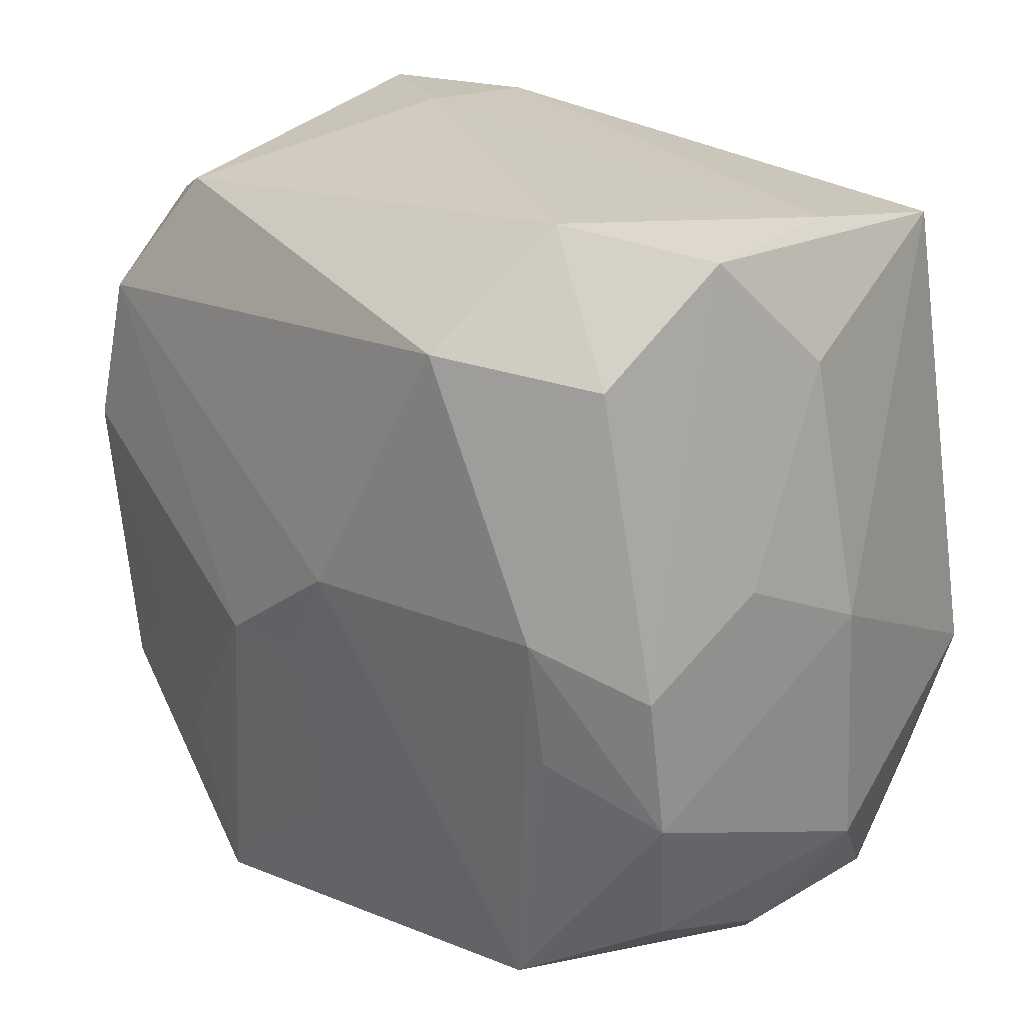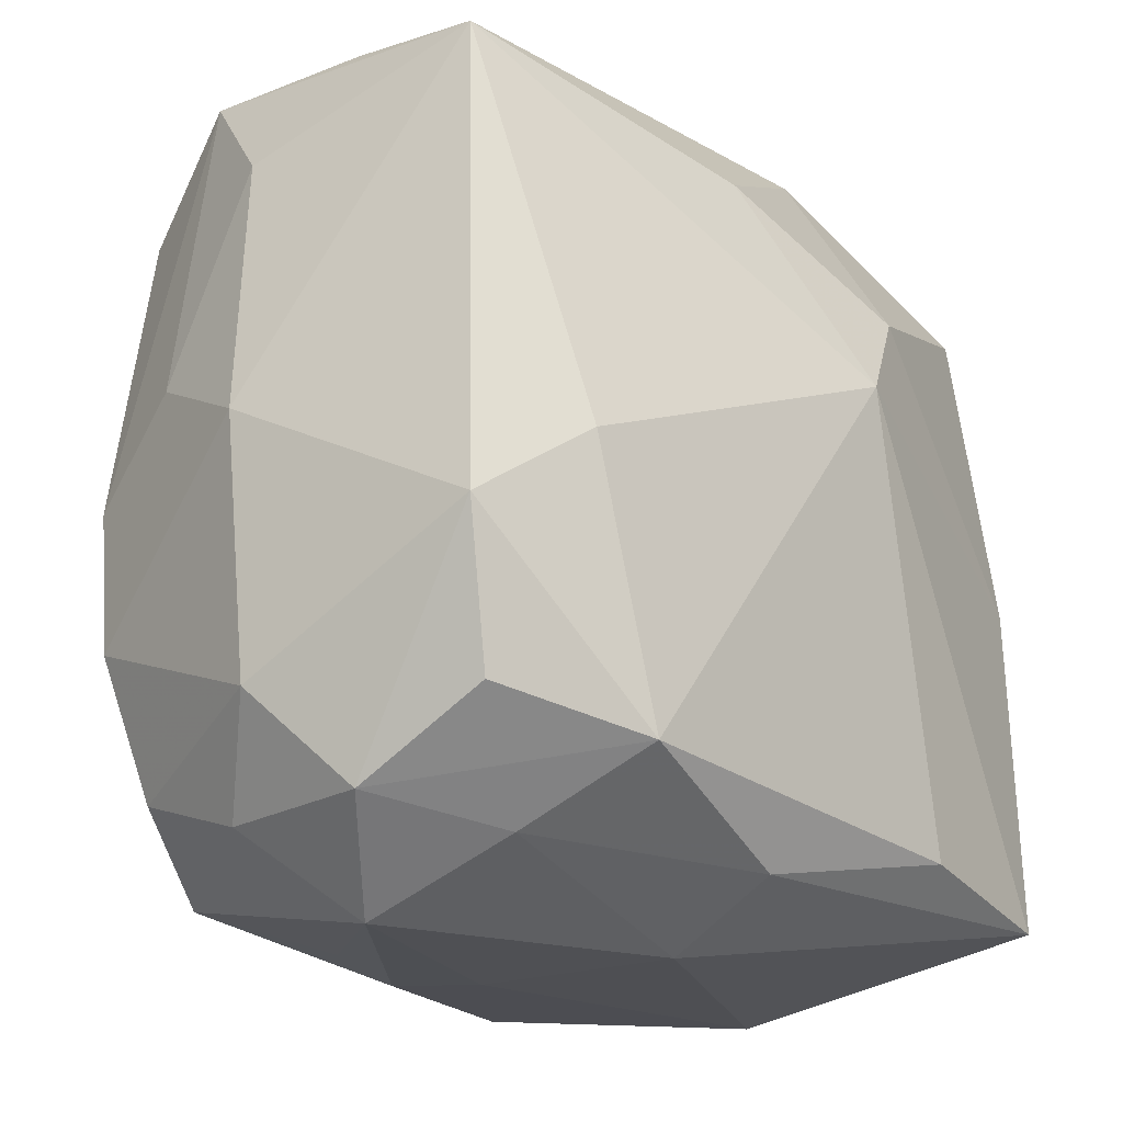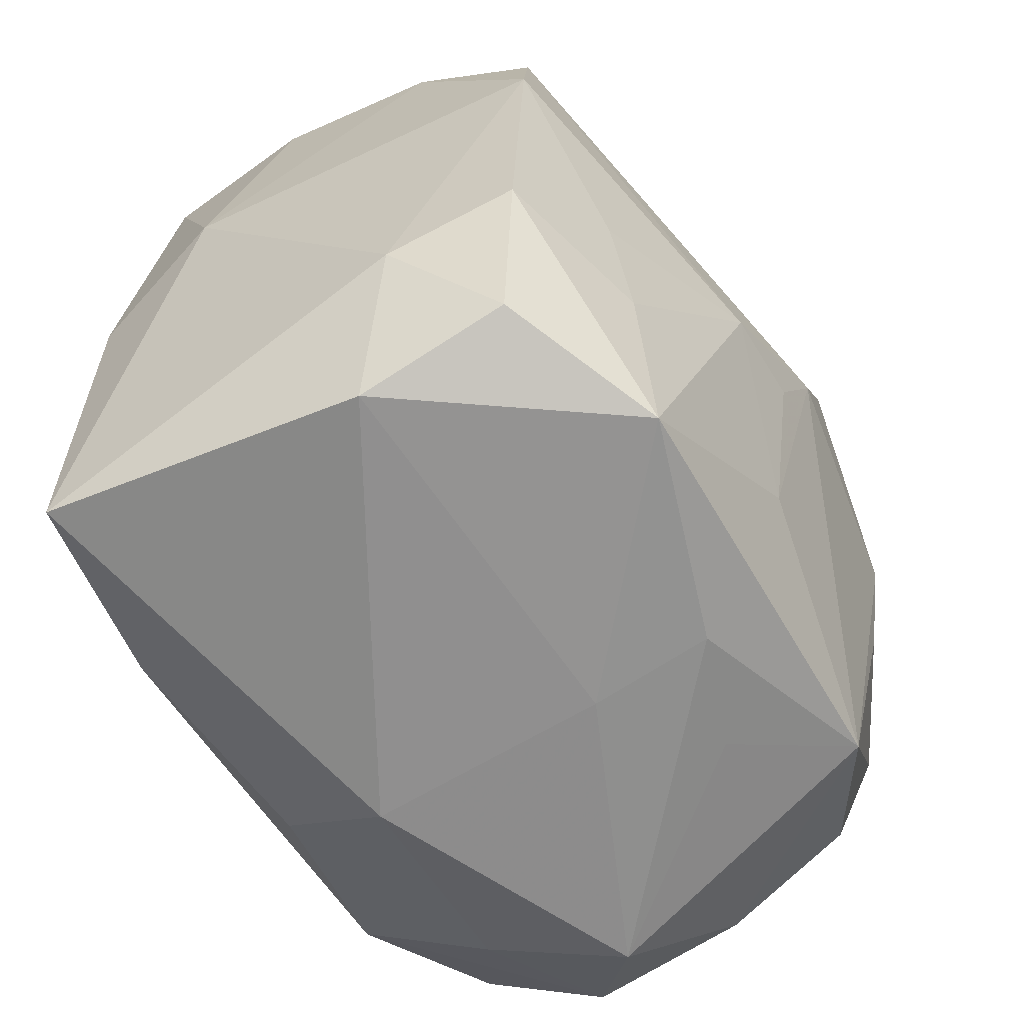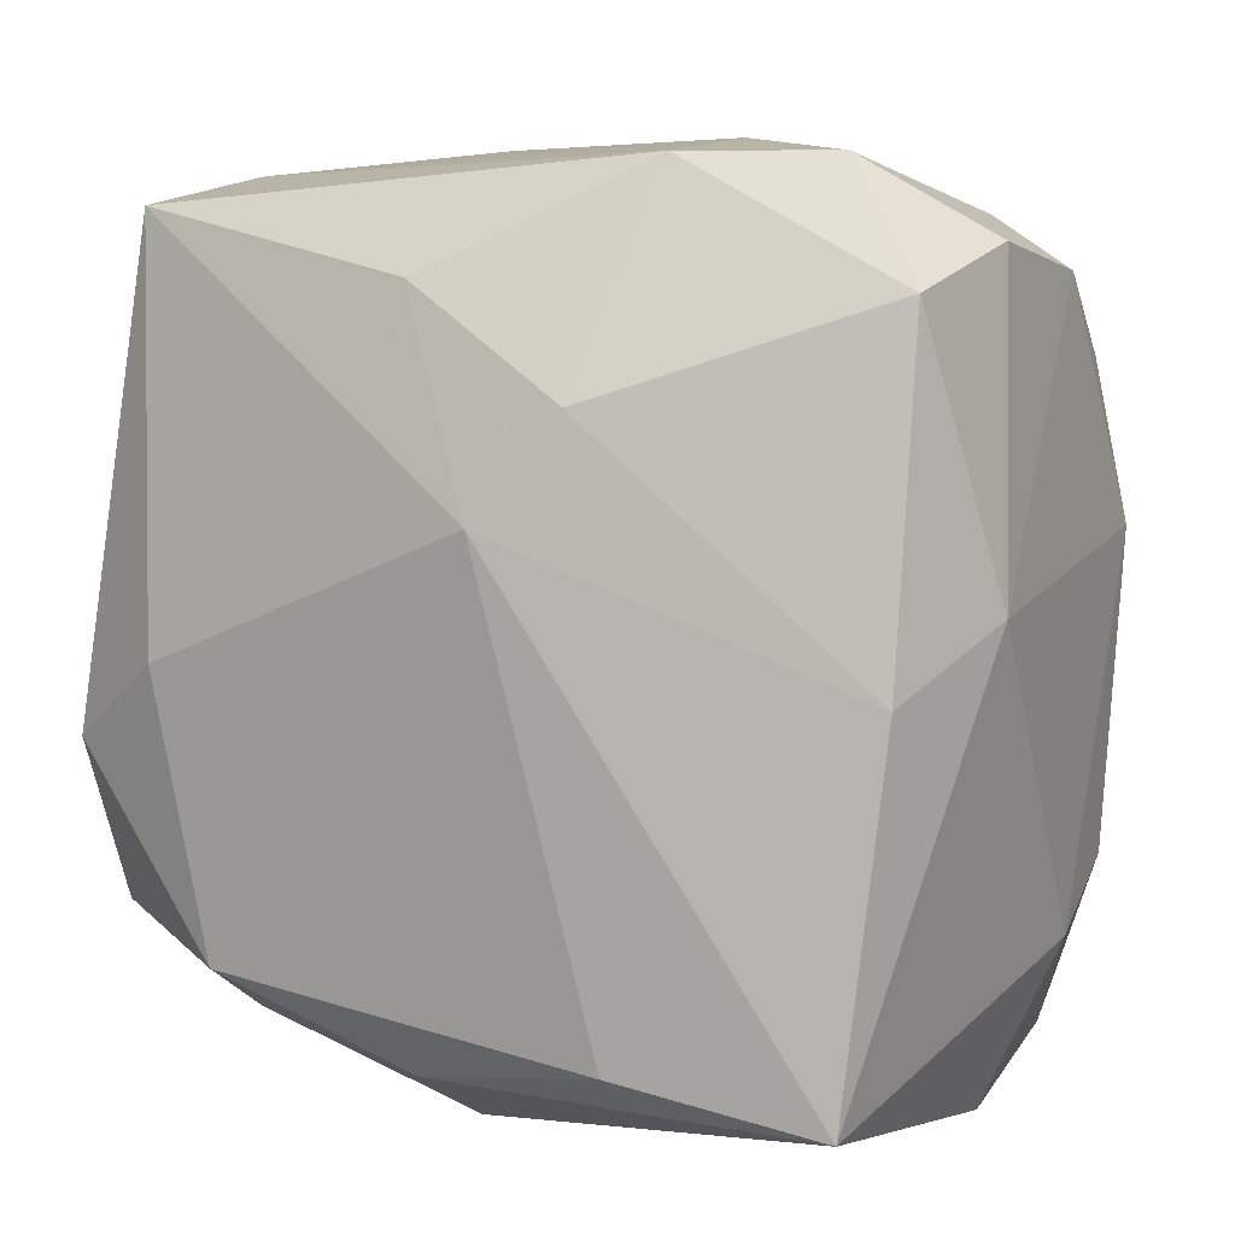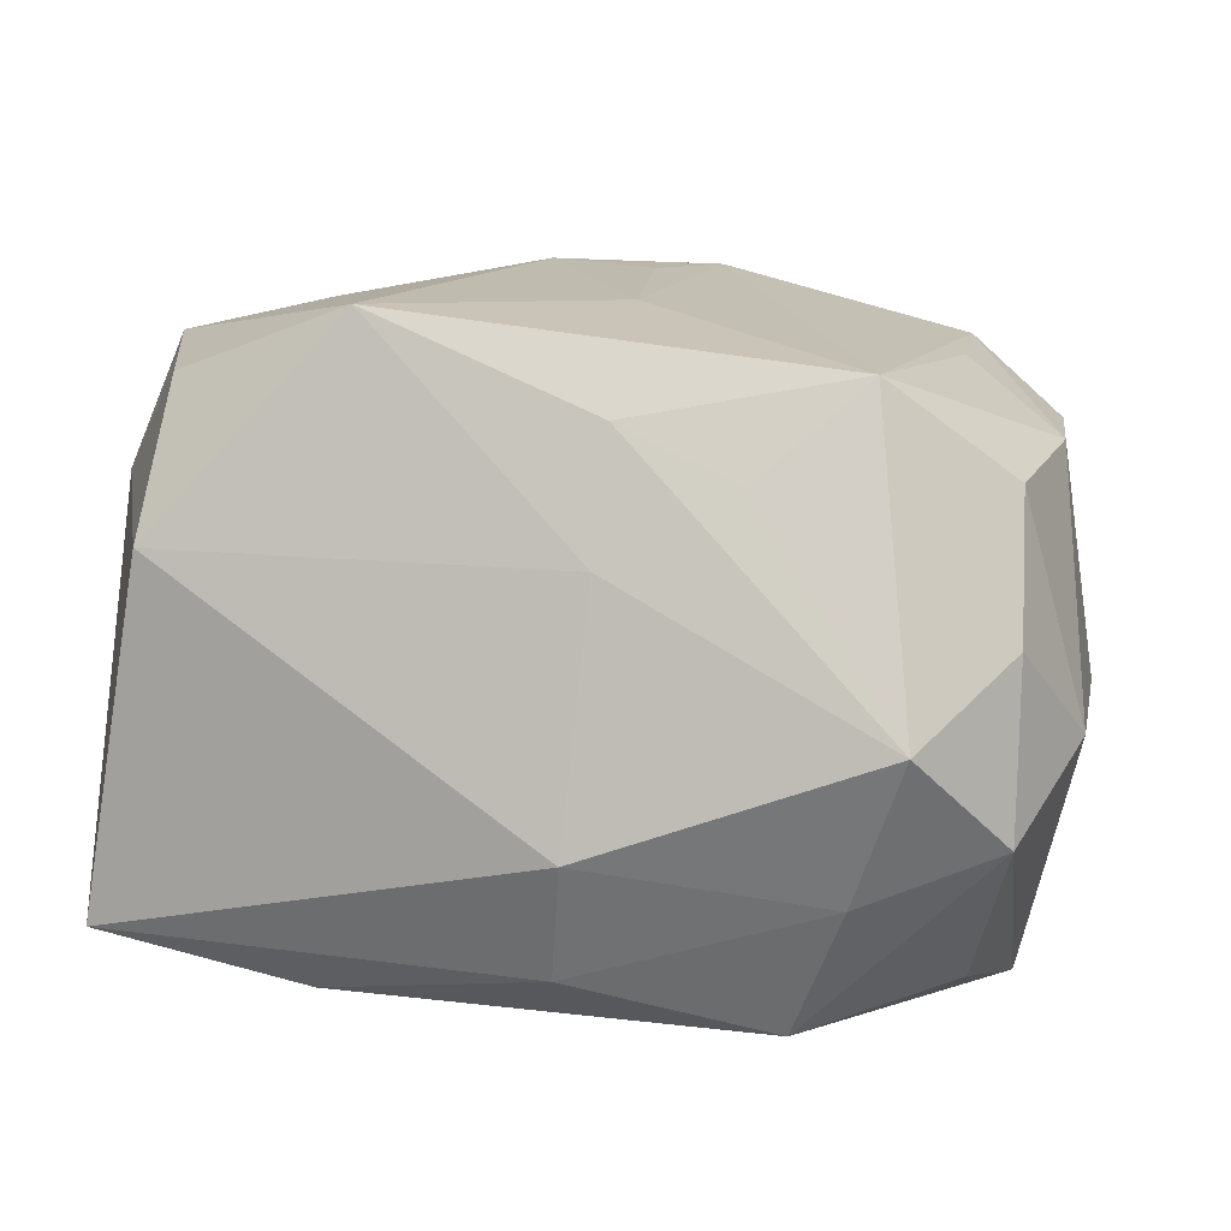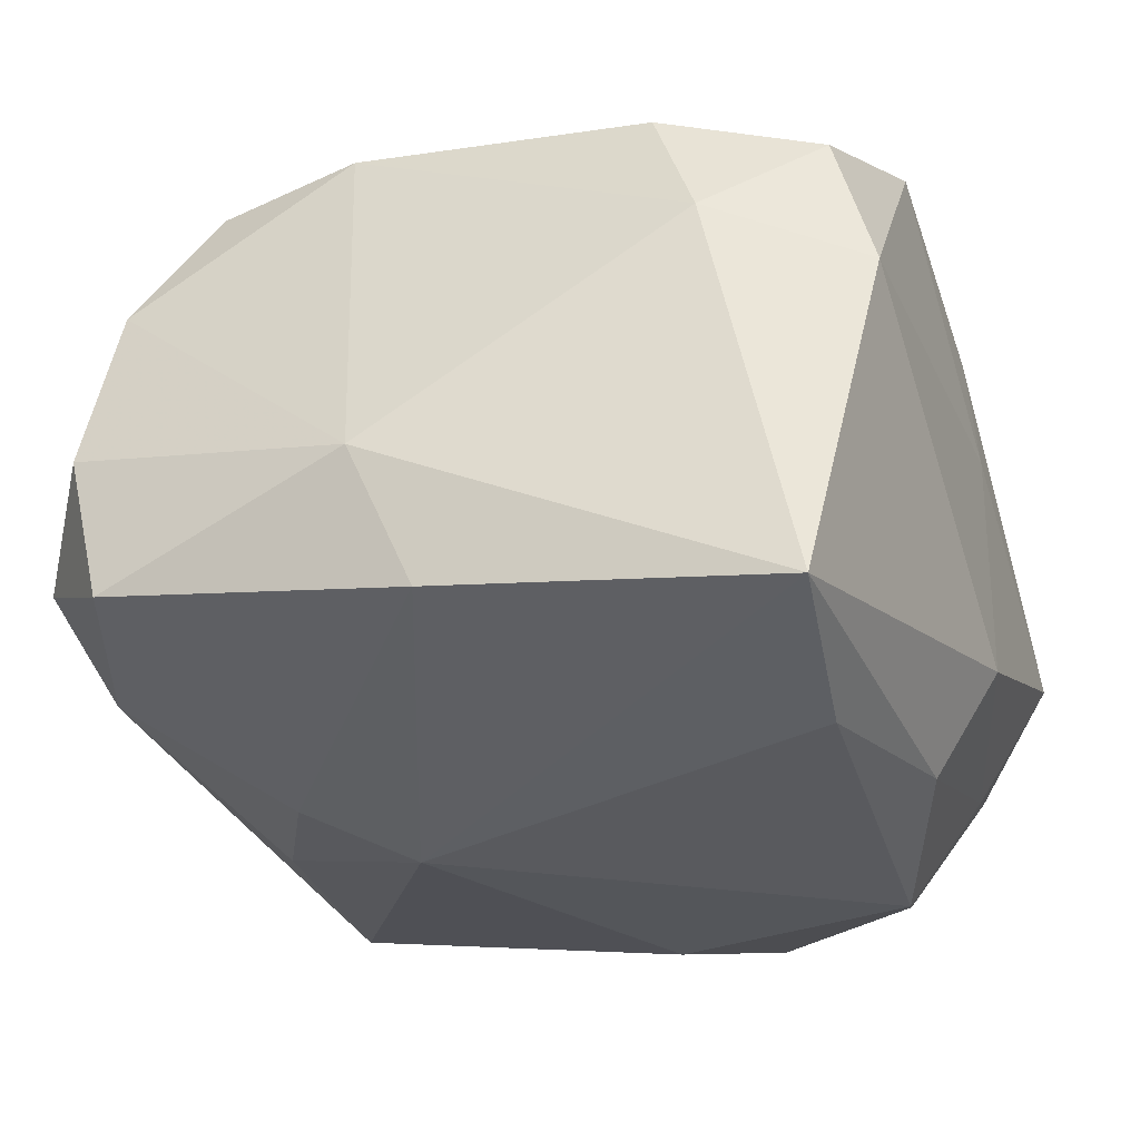
<metadata>
{"format":"obj","ext":"obj","renderer":"f3d","projection":"perspective","resolution":1024,"background":"white","views":[{"elev":24.2,"azim":49.3,"up":"+Y"},{"elev":-19.3,"azim":138.0,"up":"+Y"},{"elev":-64.2,"azim":-53.1,"up":"+Y"},{"elev":7.3,"azim":-142.7,"up":"+Y"},{"elev":4.1,"azim":8.7,"up":"+Z"},{"elev":-25.7,"azim":-69.1,"up":"+Z"}]}
</metadata>
<code>
v -0.004155 -0.00328 0.02632
v 0.003123 -0.00271 0.02557
v 0.03206 -0.01081 0.01356
v -0.03236 0.02367 -0.01203
v 0.02532 0.004639 0.02107
v 0.001086 0.0244 -0.02018
v -0.02815 0.006974 0.02269
v 0.03352 -0.0176 -0.005605
v 0.02951 -0.02535 0.0004122
v 0.02523 -0.005784 0.01936
v -0.03304 -0.0009357 -0.01566
v -0.02608 -0.03181 0.006837
v 0.02901 0.03126 0.00658
v 0.02584 0.02911 -0.01896
v 0.0187 -0.02689 -0.01605
v -0.02999 -0.02007 0.01161
v 0.03299 0.006933 0.005864
v -0.02604 0.01876 0.0216
v -0.01354 0.03236 -0.01167
v 0.02763 0.02348 0.01609
v -0.01559 -0.01794 0.02322
v 0.01718 0.02518 0.02325
v 0.03412 0.002404 -0.003786
v 0.02905 -0.02504 -0.01228
v 0.01987 -0.001552 -0.02525
v 0.007126 0.004814 0.0262
v 0.004172 -0.03094 0.01484
v -3.969e-05 -0.02768 -0.02091
v -0.02742 -0.01617 0.02099
v 0.02054 -0.02713 0.01767
v -0.01205 -0.03087 0.02209
v -0.0244 -0.02828 0.018
v 0.01989 0.03344 0.01379
v 0.001238 -0.03242 -0.01275
v 0.02948 -0.02197 0.01085
v 0.01263 -0.03027 0.01068
v -0.01336 0.01668 -0.02219
v 0.02285 -0.03189 -0.005697
v -0.01629 -0.02473 -0.02236
v 0.02882 -0.007677 -0.02312
v -0.03108 -0.02722 -0.01827
v -0.03459 0.00363 -0.00493
v -0.008057 0.009201 -0.02525
v -0.03162 0.02673 -0.0004936
v -0.024 0.03231 -0.00695
v 0.003228 -0.03199 0.005548
v 0.03151 0.0226 -0.001568
v 0.0319 0.0003295 0.01498
v -0.02003 0.0285 0.01732
v 0.01453 -0.02179 -0.02525
v 0.003998 -0.01769 0.02276
v -0.01224 0.03344 -0.001283
v 0.026 -0.01916 -0.02145
v -0.02921 0.02476 0.01238
v 0.0263 0.03125 -0.006889
v -0.01845 -0.009009 0.02349
f 26 22 18
f 13 33 20
f 20 33 22
f 49 18 22
f 22 33 49
f 49 54 18
f 49 33 52
f 30 35 3
f 3 10 30
f 38 9 30
f 30 9 35
f 13 20 48
f 38 34 15
f 15 34 28
f 50 15 28
f 42 4 11
f 11 4 37
f 52 33 55
f 55 33 13
f 13 14 55
f 37 4 19
f 52 55 19
f 19 55 14
f 44 4 42
f 42 54 44
f 54 49 44
f 18 54 7
f 29 56 7
f 7 54 42
f 32 12 31
f 31 29 32
f 5 10 3
f 3 48 5
f 5 20 22
f 5 48 20
f 5 22 26
f 5 30 10
f 26 30 5
f 32 29 16
f 16 12 32
f 16 7 42
f 29 7 16
f 39 50 28
f 37 19 6
f 6 19 14
f 17 48 3
f 13 48 17
f 45 19 4
f 4 44 45
f 52 19 45
f 45 49 52
f 45 44 49
f 30 31 27
f 46 31 12
f 46 34 38
f 46 12 34
f 38 27 46
f 46 27 31
f 21 56 29
f 29 31 21
f 51 30 26
f 51 31 30
f 42 11 41
f 41 16 42
f 12 16 41
f 34 12 41
f 28 34 41
f 41 39 28
f 3 35 8
f 35 9 8
f 38 30 36
f 36 27 38
f 30 27 36
f 56 21 1
f 1 7 56
f 1 21 31
f 26 18 1
f 18 7 1
f 31 51 1
f 39 41 43
f 43 11 37
f 43 41 11
f 50 39 43
f 43 14 25
f 25 50 43
f 37 6 43
f 43 6 14
f 40 50 25
f 53 50 40
f 25 14 40
f 38 15 24
f 24 9 38
f 24 8 9
f 53 40 24
f 24 40 8
f 24 50 53
f 15 50 24
f 2 51 26
f 26 1 2
f 2 1 51
f 23 40 14
f 8 40 23
f 23 17 3
f 3 8 23
f 47 14 13
f 47 23 14
f 13 17 47
f 17 23 47

</code>
